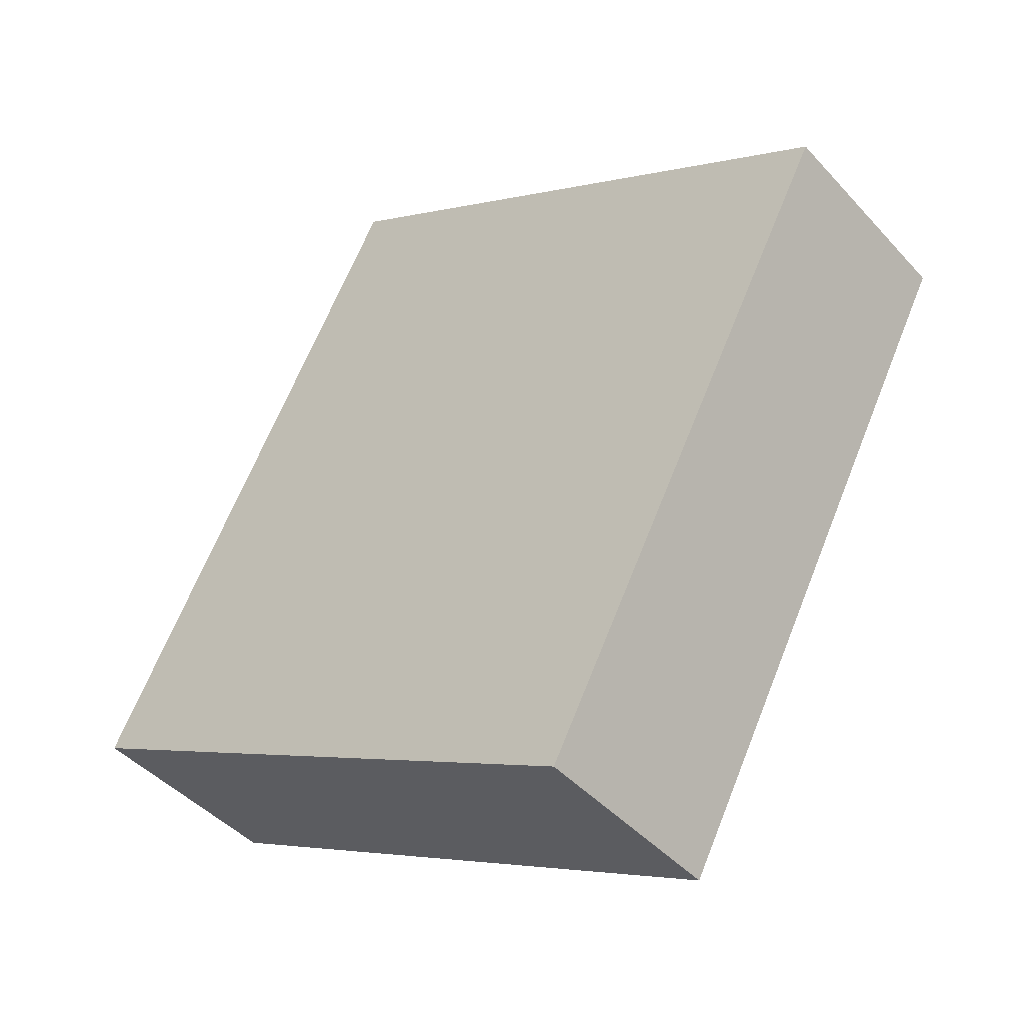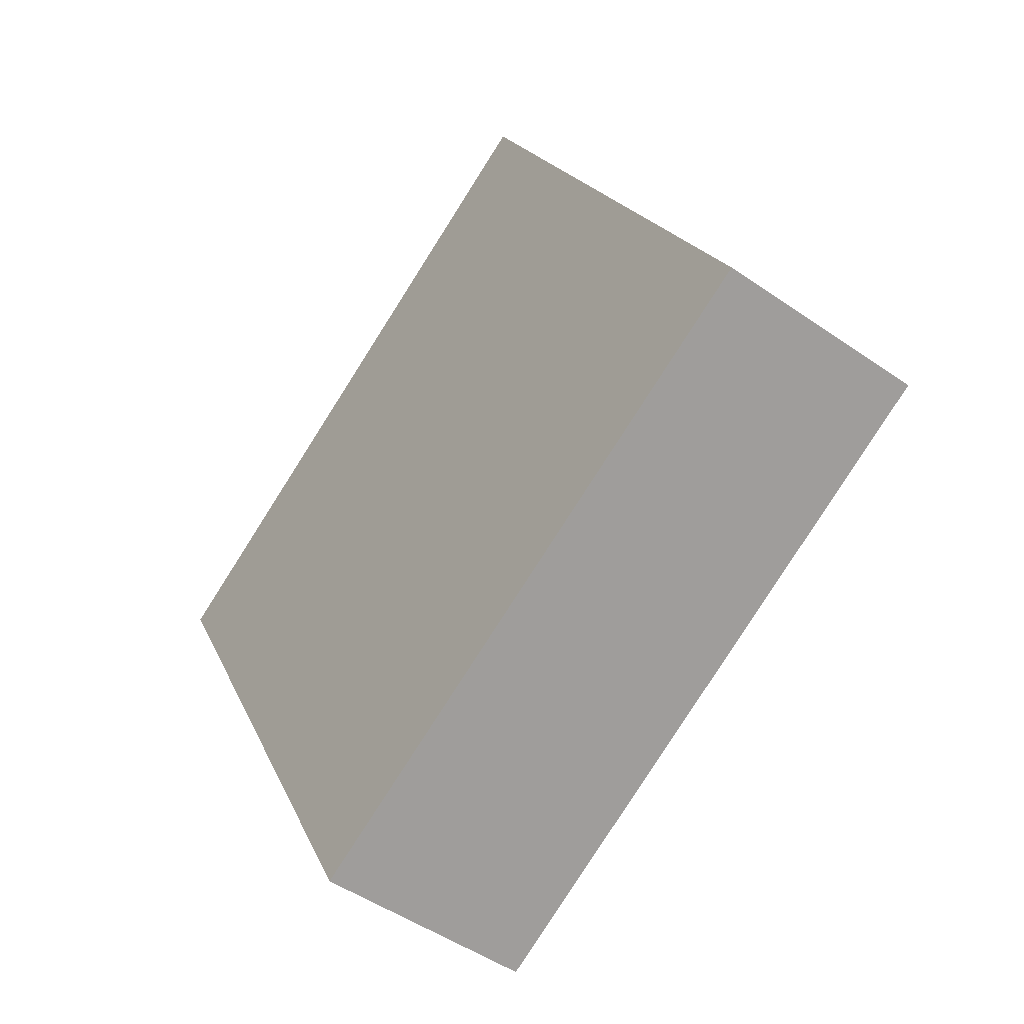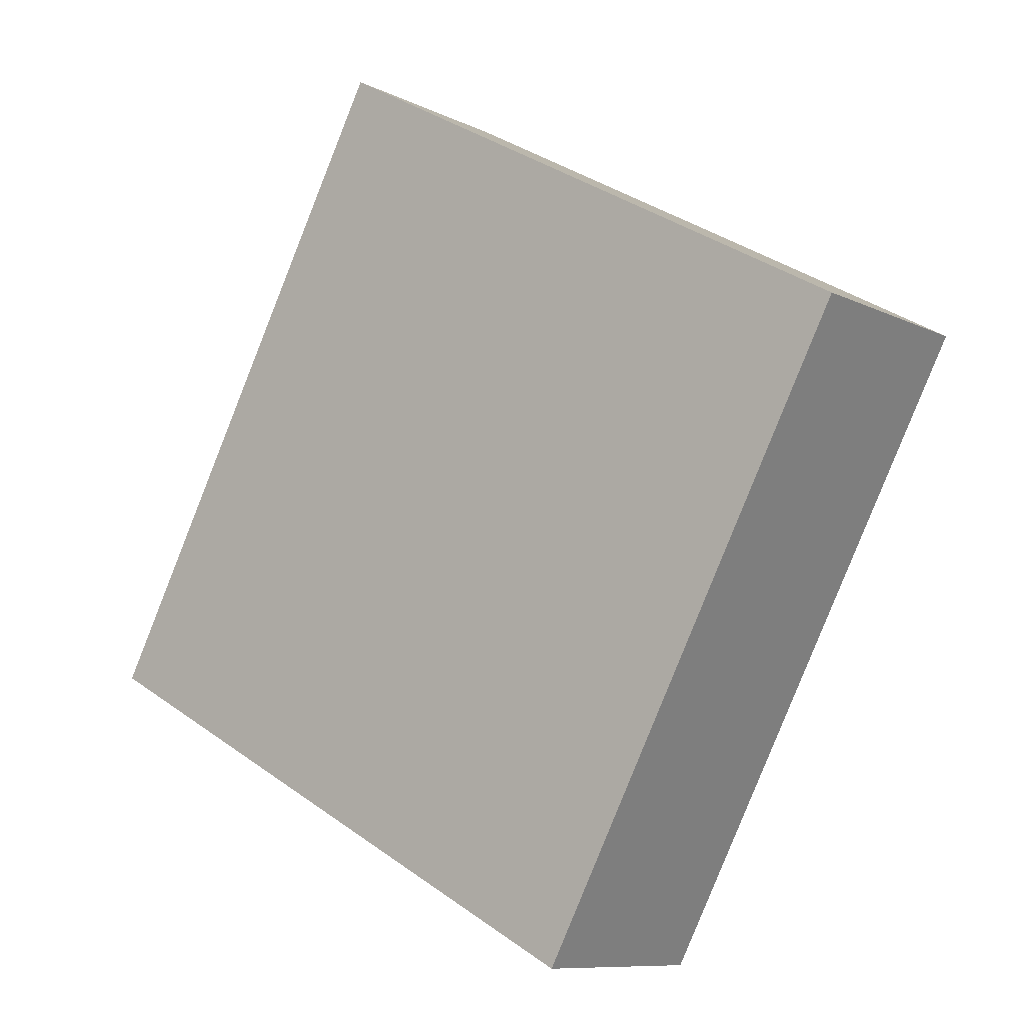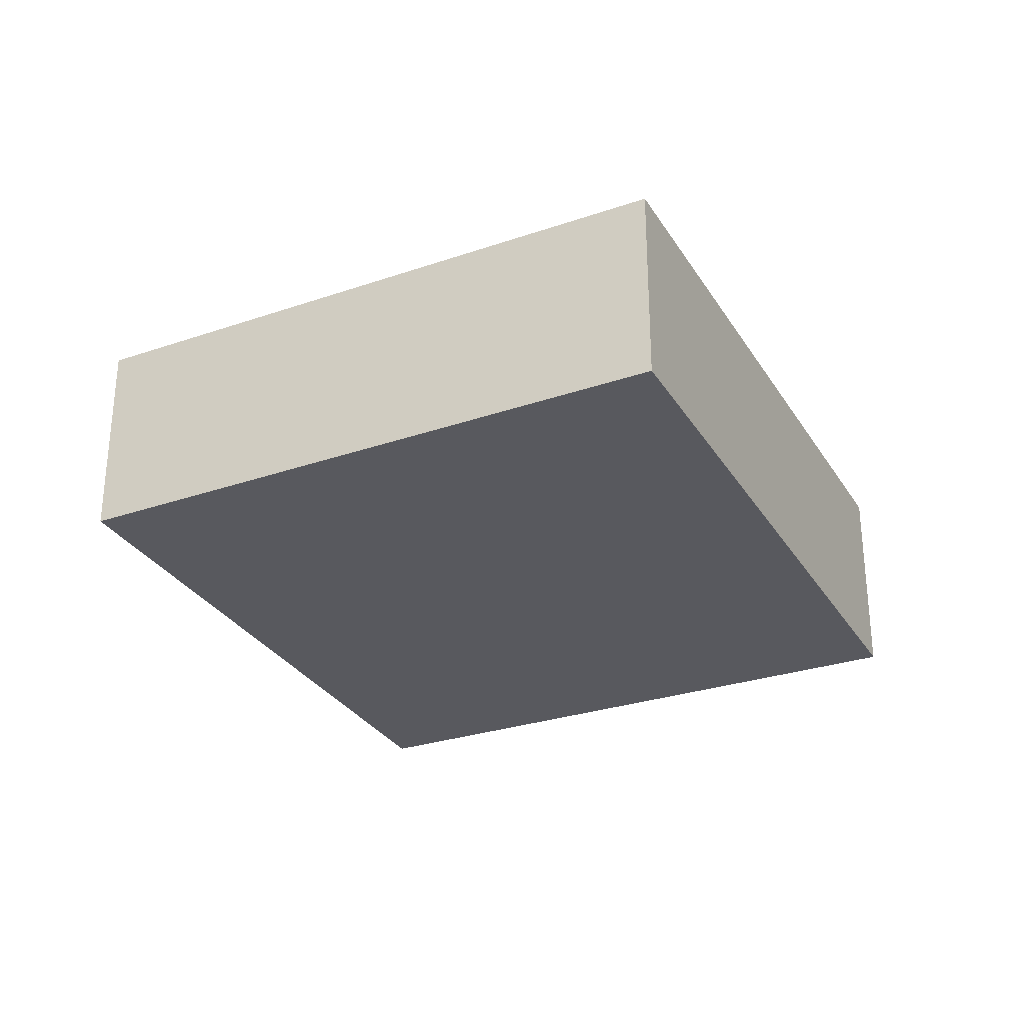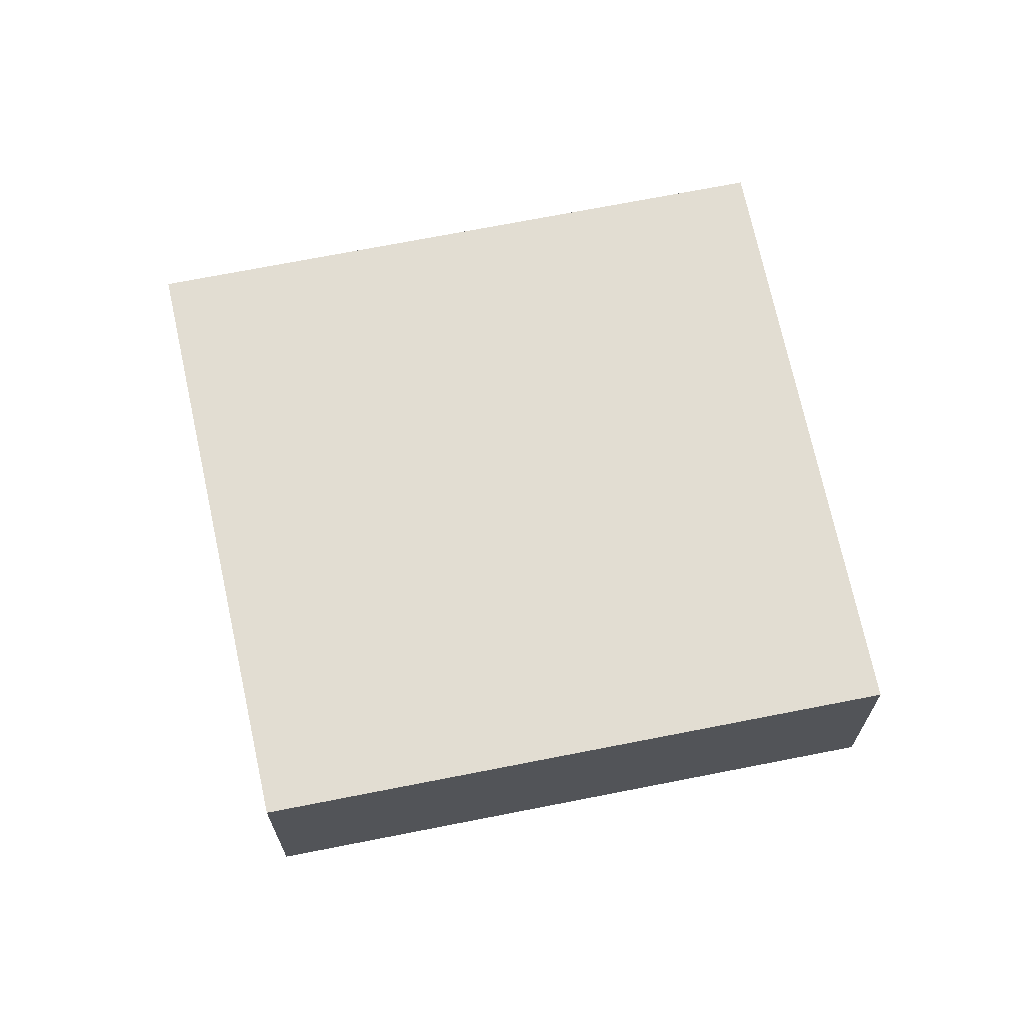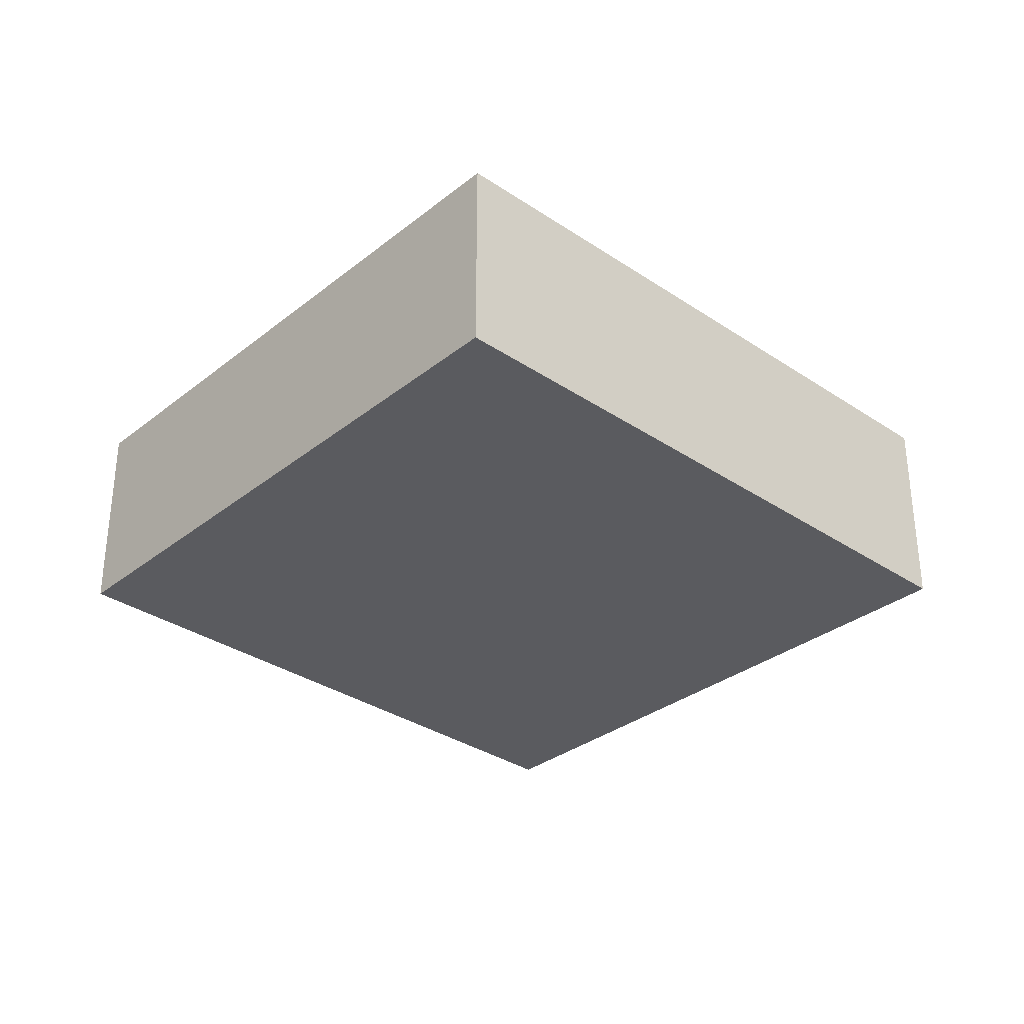
<metadata>
{"format":"obj","ext":"obj","renderer":"f3d","projection":"perspective","resolution":1024,"background":"white","views":[{"elev":-43.9,"azim":38.7,"up":"+Z"},{"elev":-48.6,"azim":-127.9,"up":"+Z"},{"elev":-9.4,"azim":38.2,"up":"+Z"},{"elev":-30.4,"azim":-125.6,"up":"+Y"},{"elev":68.2,"azim":106.7,"up":"+Y"},{"elev":-33.2,"azim":-104.6,"up":"+Y"}]}
</metadata>
<code>
v 0.26 -0.08415 0.2528
v 0.3602 -0.08415 0.1963
v 0.3043 -0.08415 0.09069
v 0.2023 -0.08415 0.1447
v 0.26 -0.1217 0.2528
v 0.2023 -0.1217 0.1447
v 0.3043 -0.1217 0.09069
v 0.3602 -0.1217 0.1963
v 0.2023 -0.1217 0.1447
v 0.26 -0.1217 0.2528
v 0.26 -0.08415 0.2528
v 0.2023 -0.08415 0.1447
v 0.3043 -0.1217 0.09069
v 0.2023 -0.1217 0.1447
v 0.2023 -0.08415 0.1447
v 0.3043 -0.08415 0.09069
v 0.3602 -0.1217 0.1963
v 0.3043 -0.1217 0.09069
v 0.3043 -0.08415 0.09069
v 0.3602 -0.08415 0.1963
v 0.26 -0.1217 0.2528
v 0.3602 -0.1217 0.1963
v 0.3602 -0.08415 0.1963
v 0.26 -0.08415 0.2528
f 1 2 3
f 1 3 4
f 5 6 7
f 5 7 8
f 9 10 11
f 9 11 12
f 13 14 15
f 13 15 16
f 17 18 19
f 17 19 20
f 21 22 23
f 21 23 24

</code>
